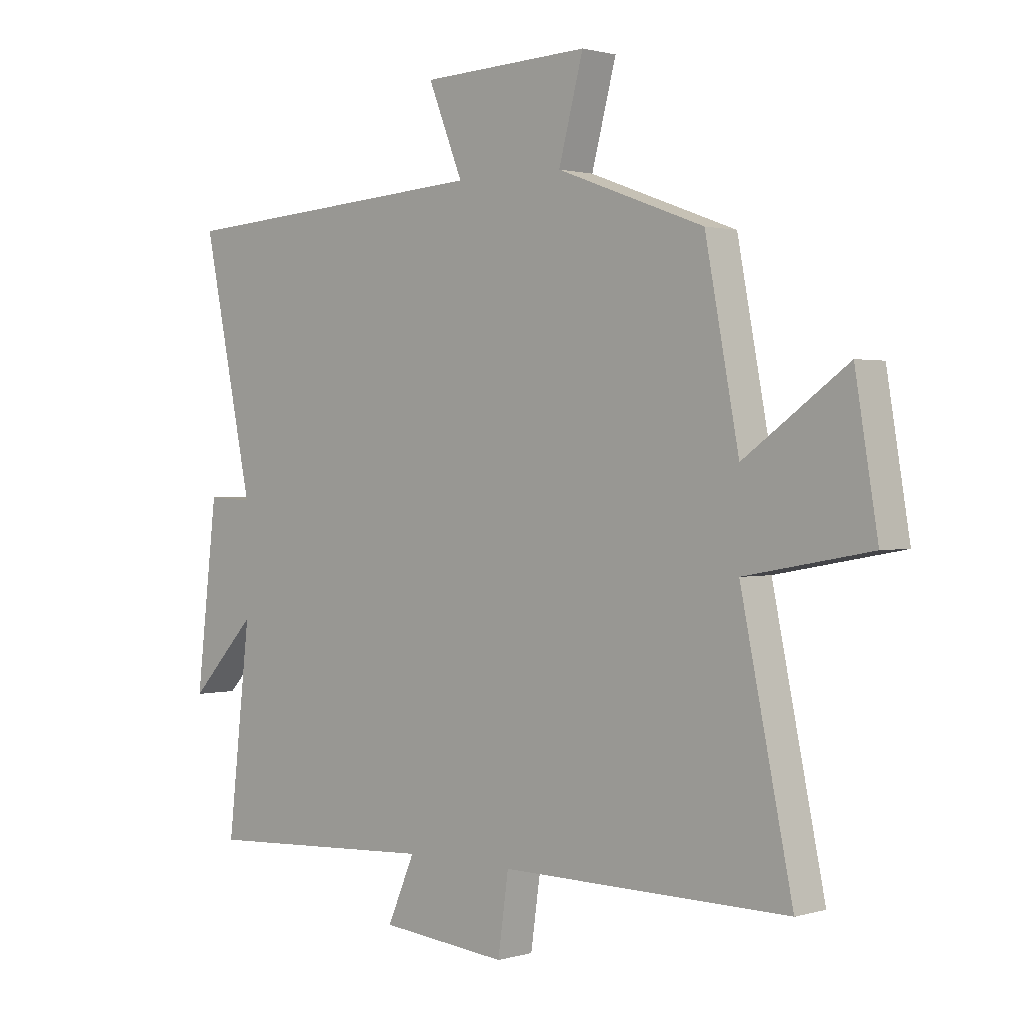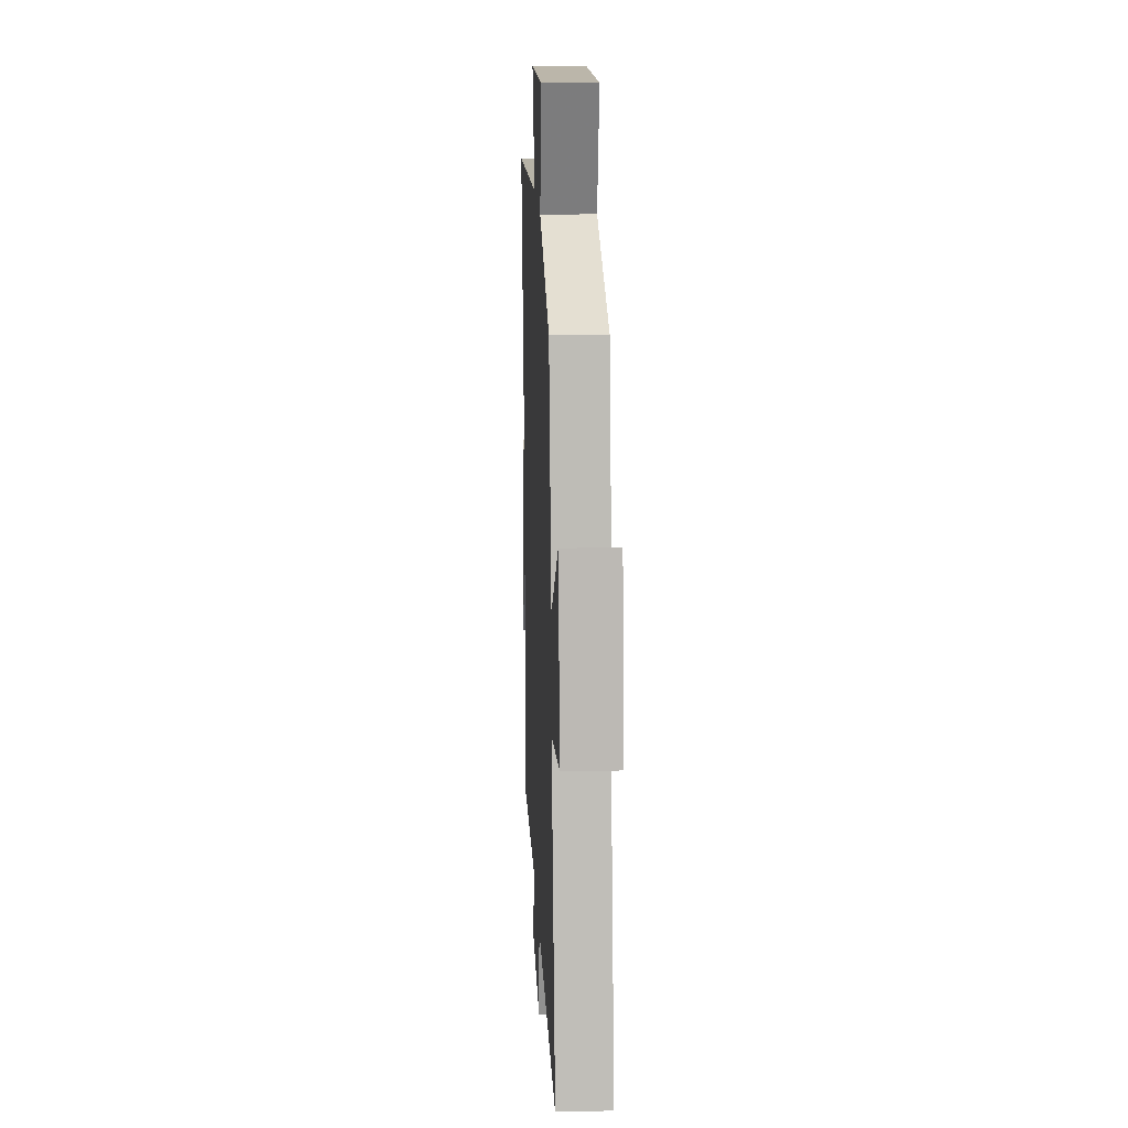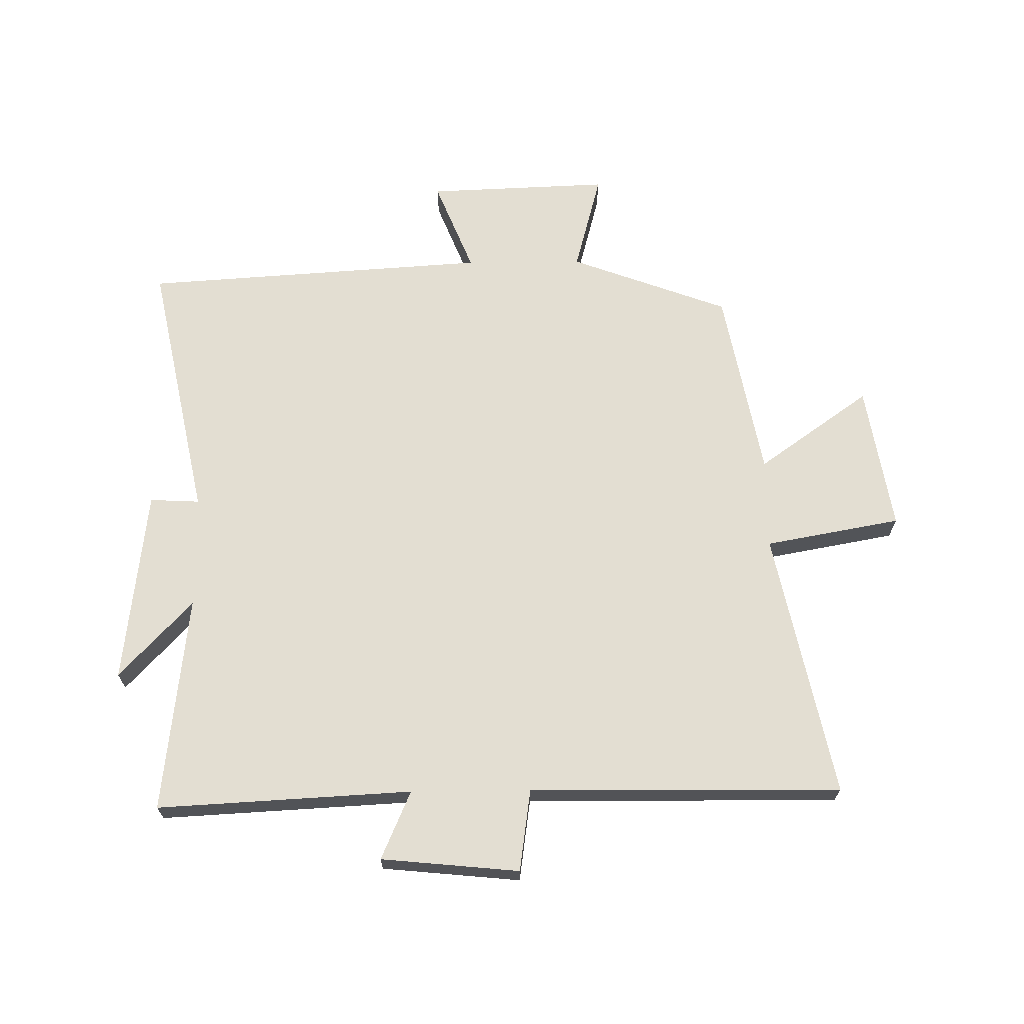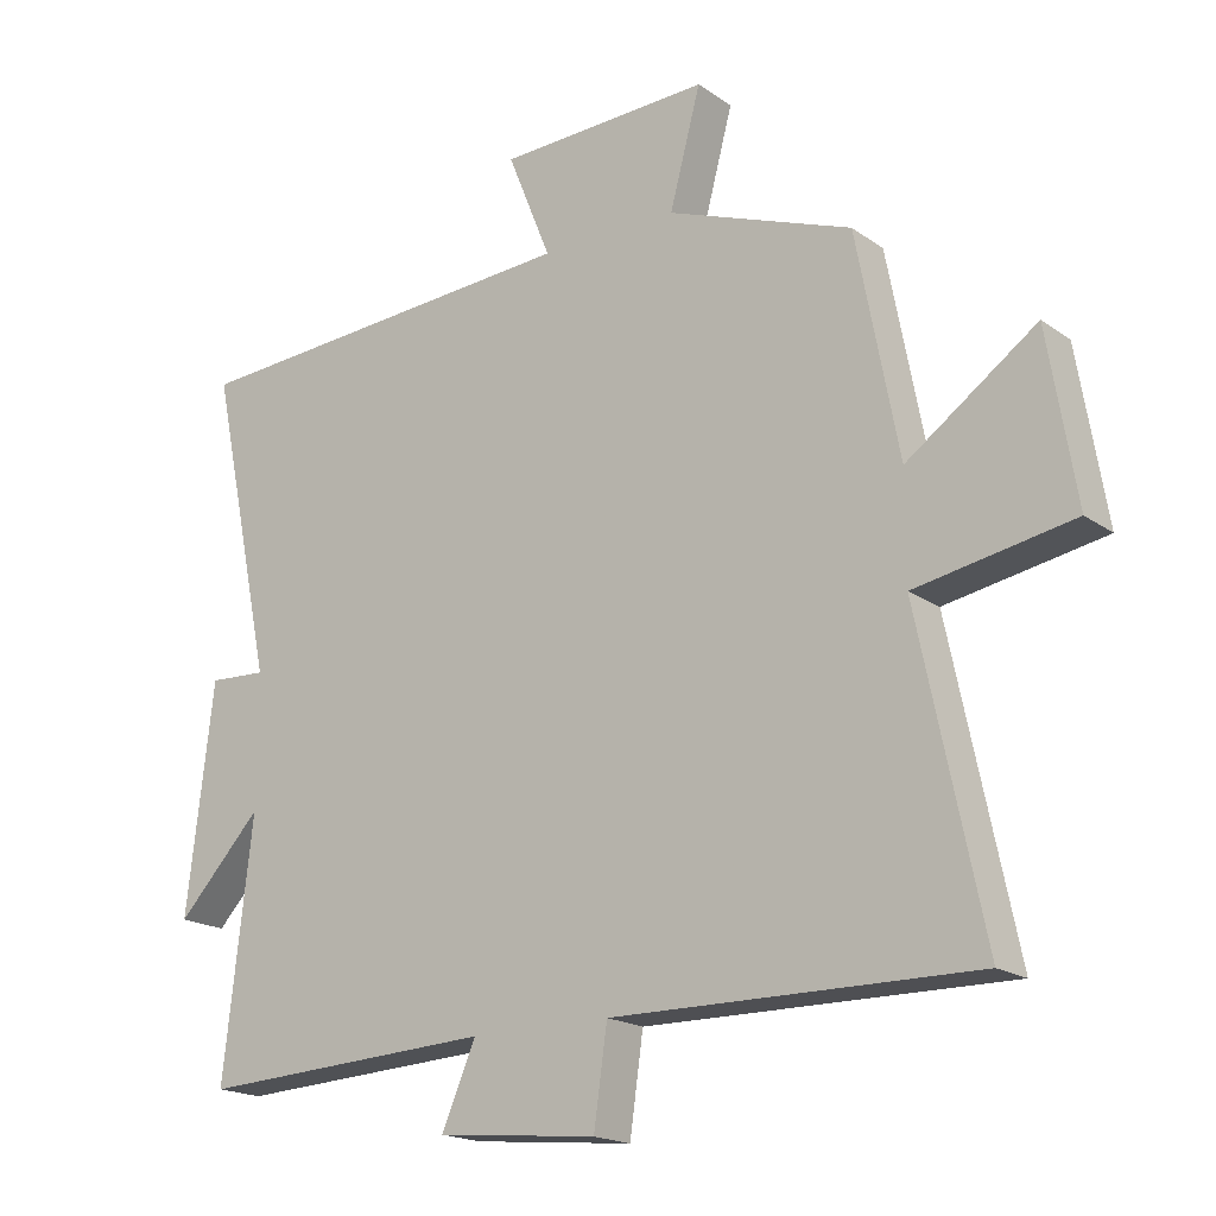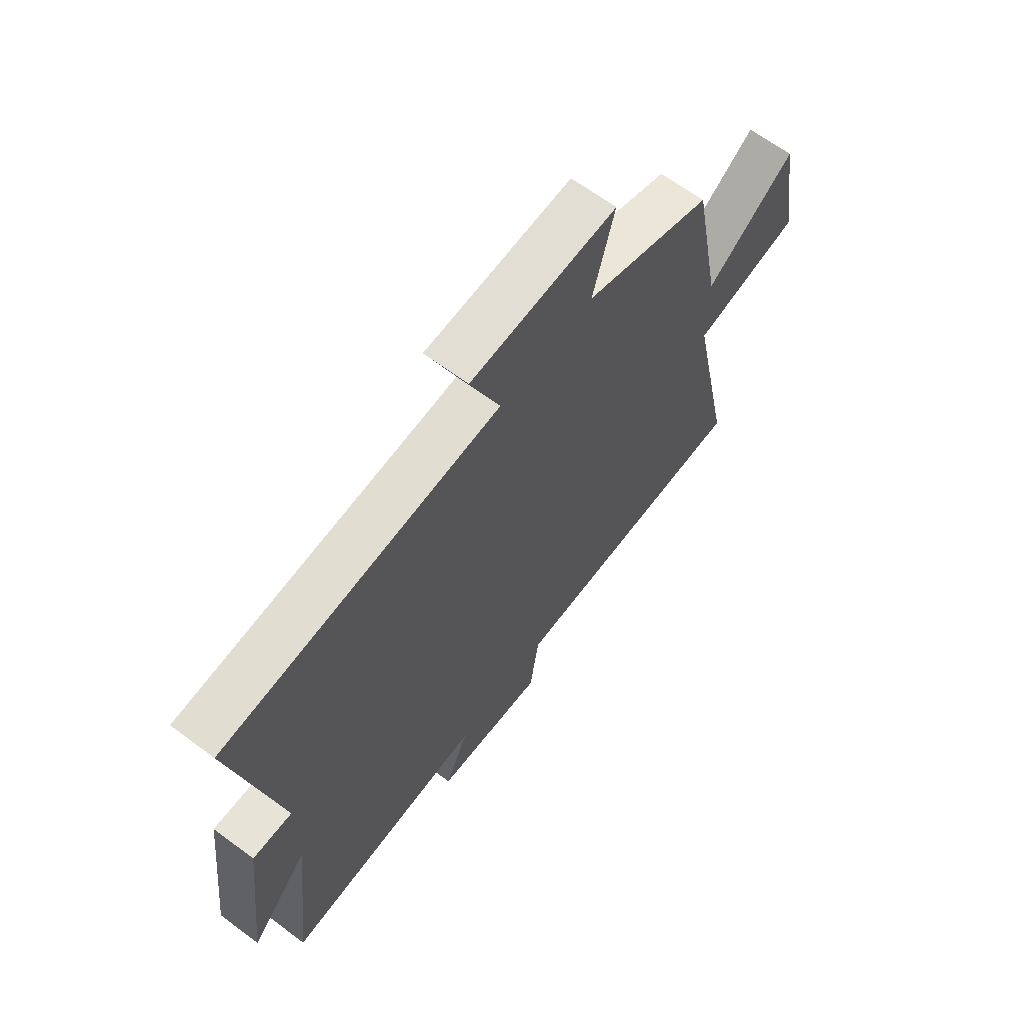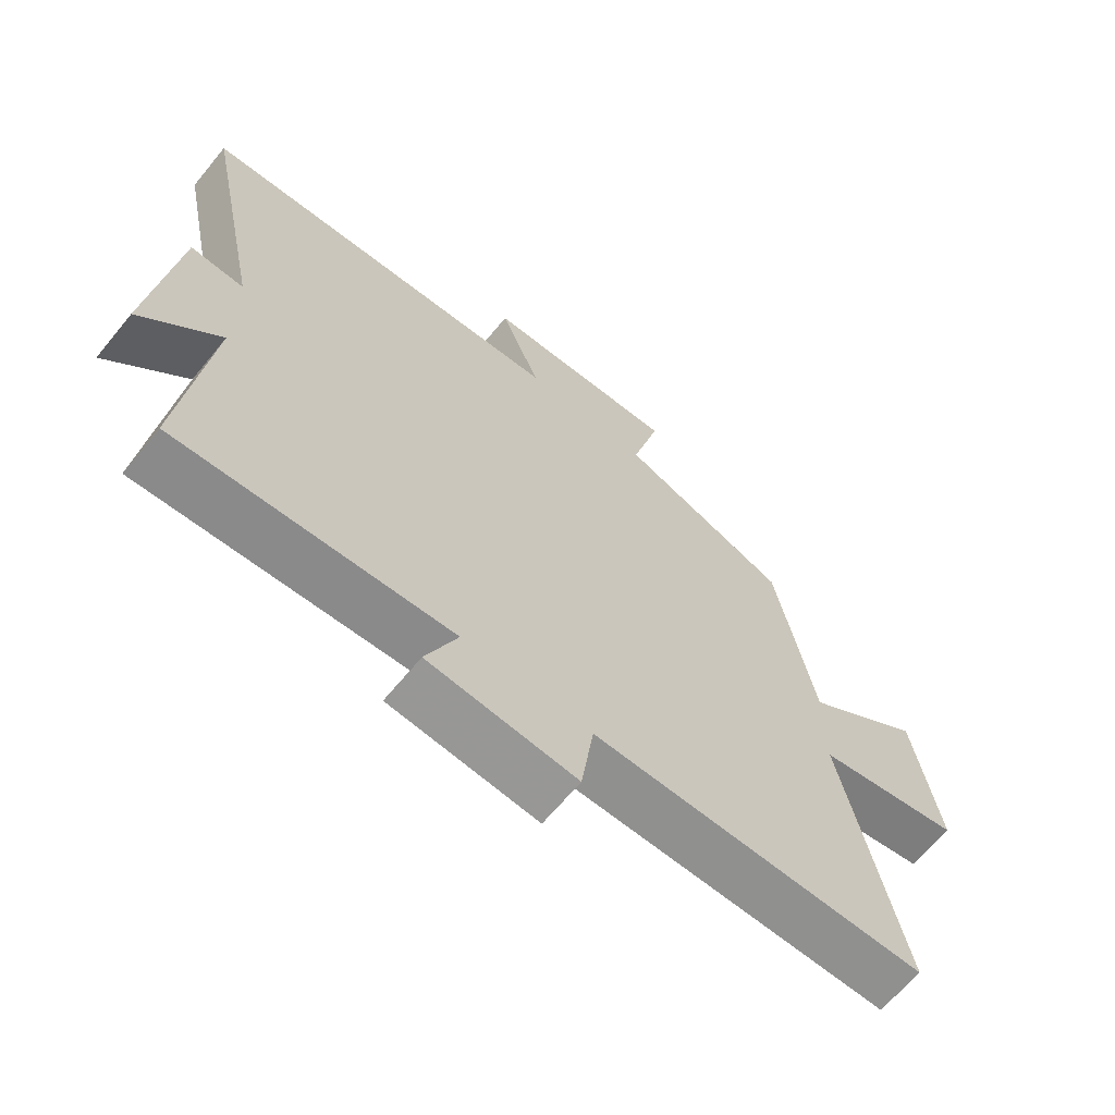
<metadata>
{"format":"obj","ext":"obj","renderer":"f3d","projection":"perspective","resolution":1024,"background":"white","views":[{"elev":1.2,"azim":-136.5,"up":"+Z"},{"elev":16.4,"azim":-92.6,"up":"+Z"},{"elev":67.5,"azim":179.4,"up":"+Y"},{"elev":-18.4,"azim":-143.0,"up":"+Z"},{"elev":65.0,"azim":126.9,"up":"+Z"},{"elev":-65.3,"azim":140.6,"up":"+Z"}]}
</metadata>
<code>
v 0.591 0.07 0.462
v 0.5 0.07 0.026
v 0.582 0.07 0.03
v 0.62 0.07 -0.292
v 0.5 0.07 -0.164
v 0.541 0.07 -0.523
v 0.121 0.07 -0.5
v 0.17 0.07 -0.613
v -0.058 0.07 -0.635
v -0.077 0.07 -0.5
v -0.592 0.07 -0.504
v -0.5 0.07 -0.064
v -0.724 0.07 -0.023
v -0.684 0.07 0.219
v -0.5 0.07 0.088
v -0.44 0.07 0.403
v -0.177 0.07 0.5
v -0.221 0.07 0.665
v 0.081 0.07 0.653
v 0.019 0.07 0.5
v 0.591 0 0.462
v 0.5 0 0.026
v 0.582 0 0.03
v 0.62 0 -0.292
v 0.5 0 -0.164
v 0.541 0 -0.523
v 0.121 0 -0.5
v 0.17 0 -0.613
v -0.058 0 -0.635
v -0.077 0 -0.5
v -0.592 0 -0.504
v -0.5 0 -0.064
v -0.724 0 -0.023
v -0.684 0 0.219
v -0.5 0 0.088
v -0.44 0 0.403
v -0.177 0 0.5
v -0.221 0 0.665
v 0.081 0 0.653
v 0.019 0 0.5
f 17 18 19 20
f 15 16 17 20
f 15 20 1 2
f 12 13 14 15
f 12 15 2
f 10 11 12 2
f 7 8 9 10
f 7 10 2 3
f 5 6 7
f 5 7 3
f 3 4 5
f 40 39 38 37
f 40 37 36 35
f 22 21 40 35
f 35 34 33 32
f 22 35 32
f 22 32 31 30
f 30 29 28 27
f 23 22 30 27
f 27 26 25
f 23 27 25
f 25 24 23
f 1 21 22 2
f 2 22 23 3
f 3 23 24 4
f 4 24 25 5
f 5 25 26 6
f 6 26 27 7
f 7 27 28 8
f 8 28 29 9
f 9 29 30 10
f 10 30 31 11
f 11 31 32 12
f 12 32 33 13
f 13 33 34 14
f 14 34 35 15
f 15 35 36 16
f 16 36 37 17
f 17 37 38 18
f 18 38 39 19
f 19 39 40 20
f 20 40 21 1

</code>
